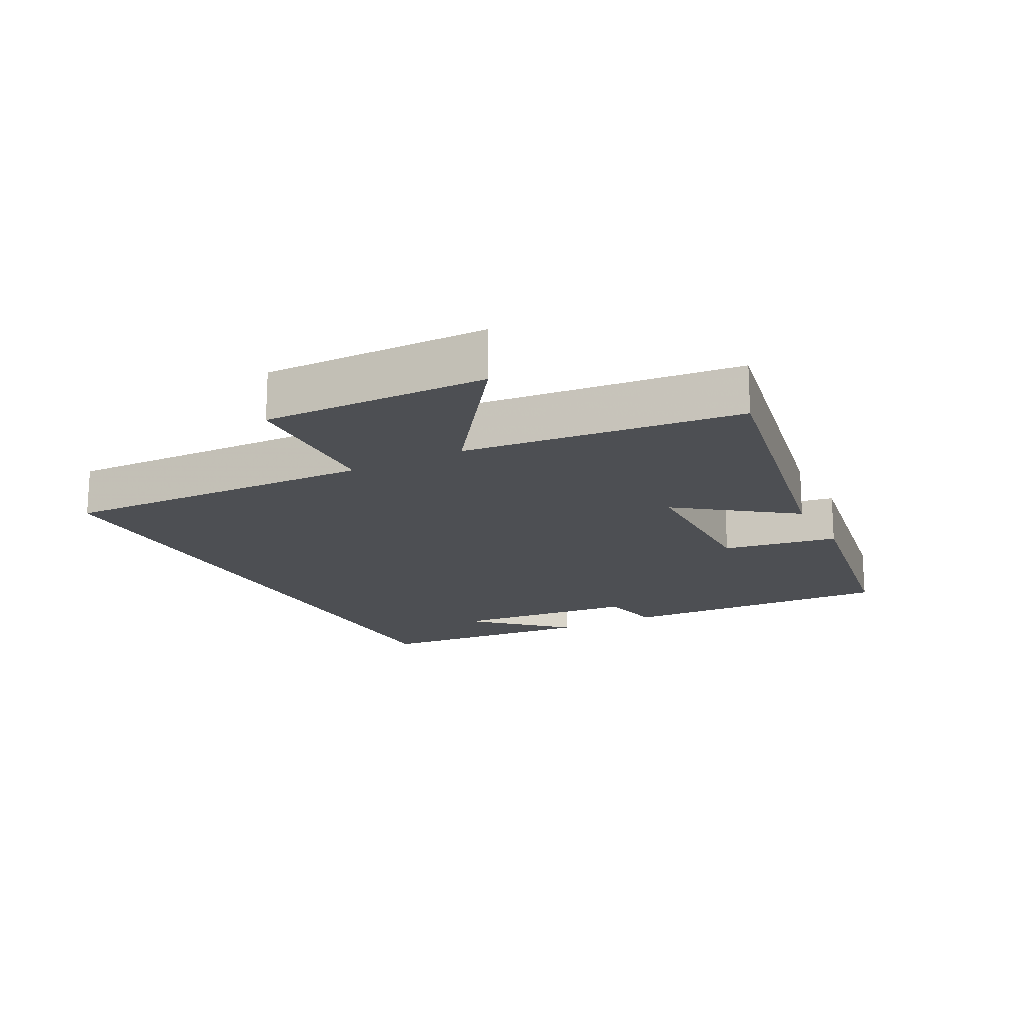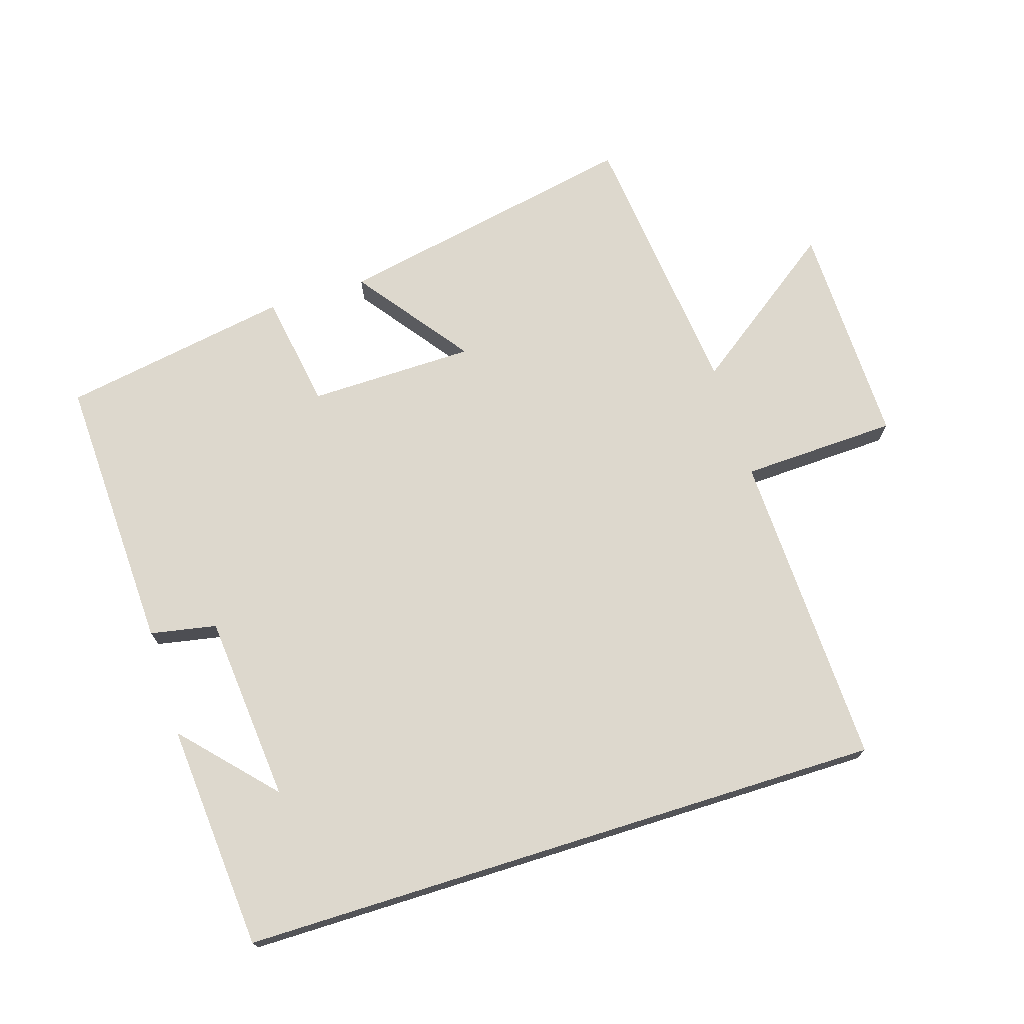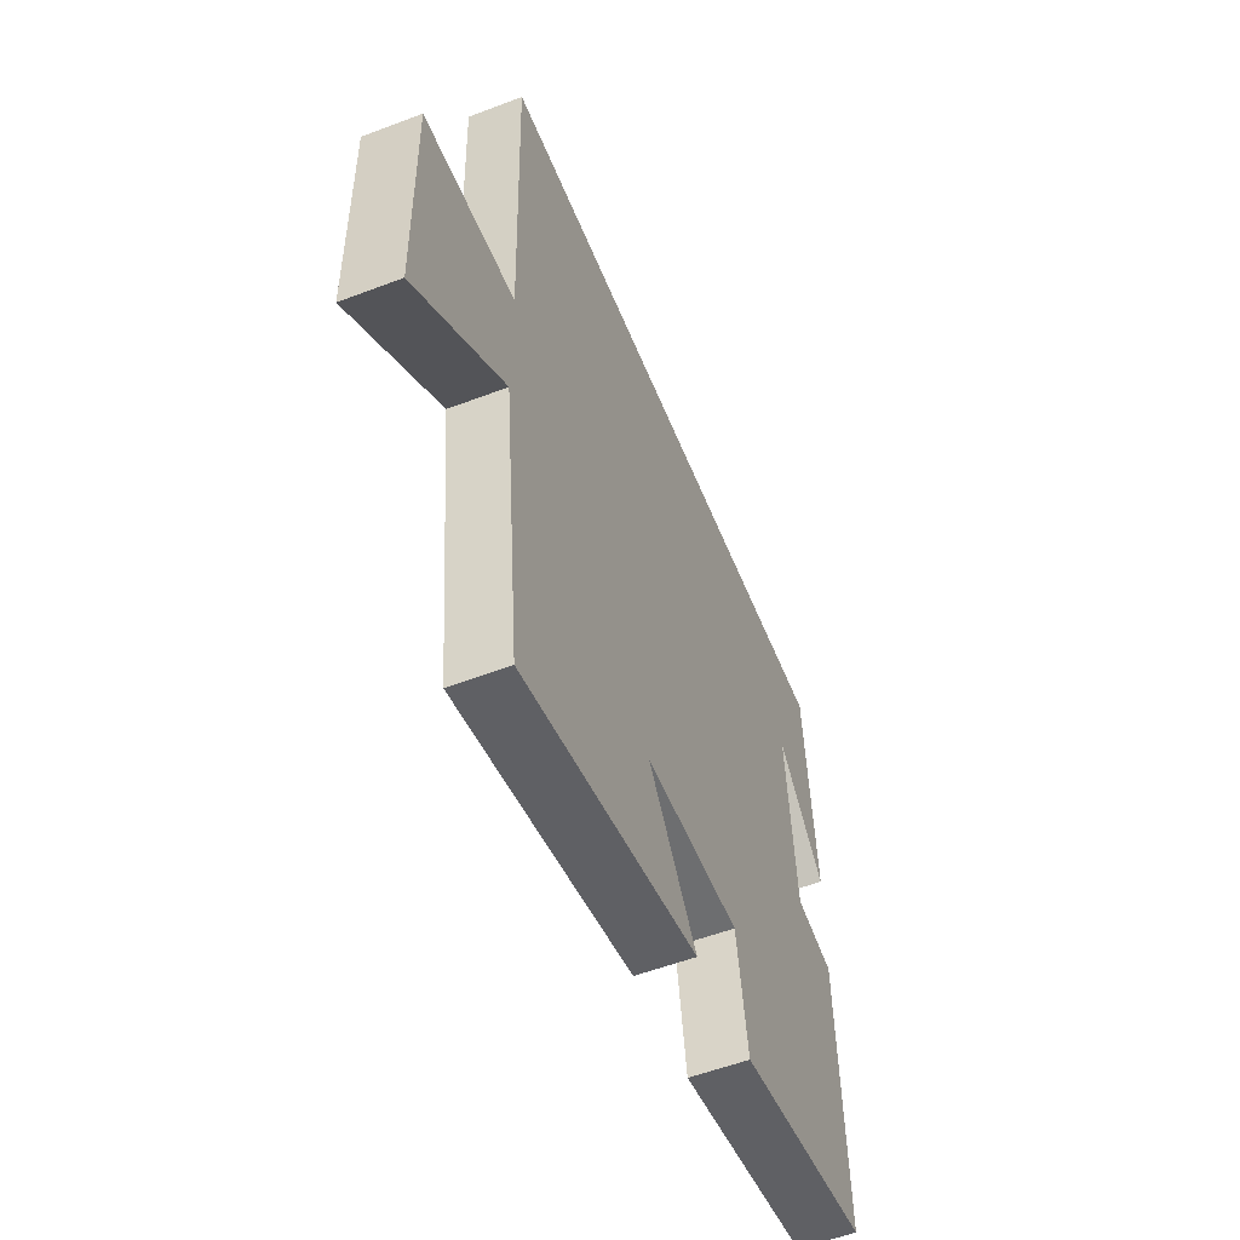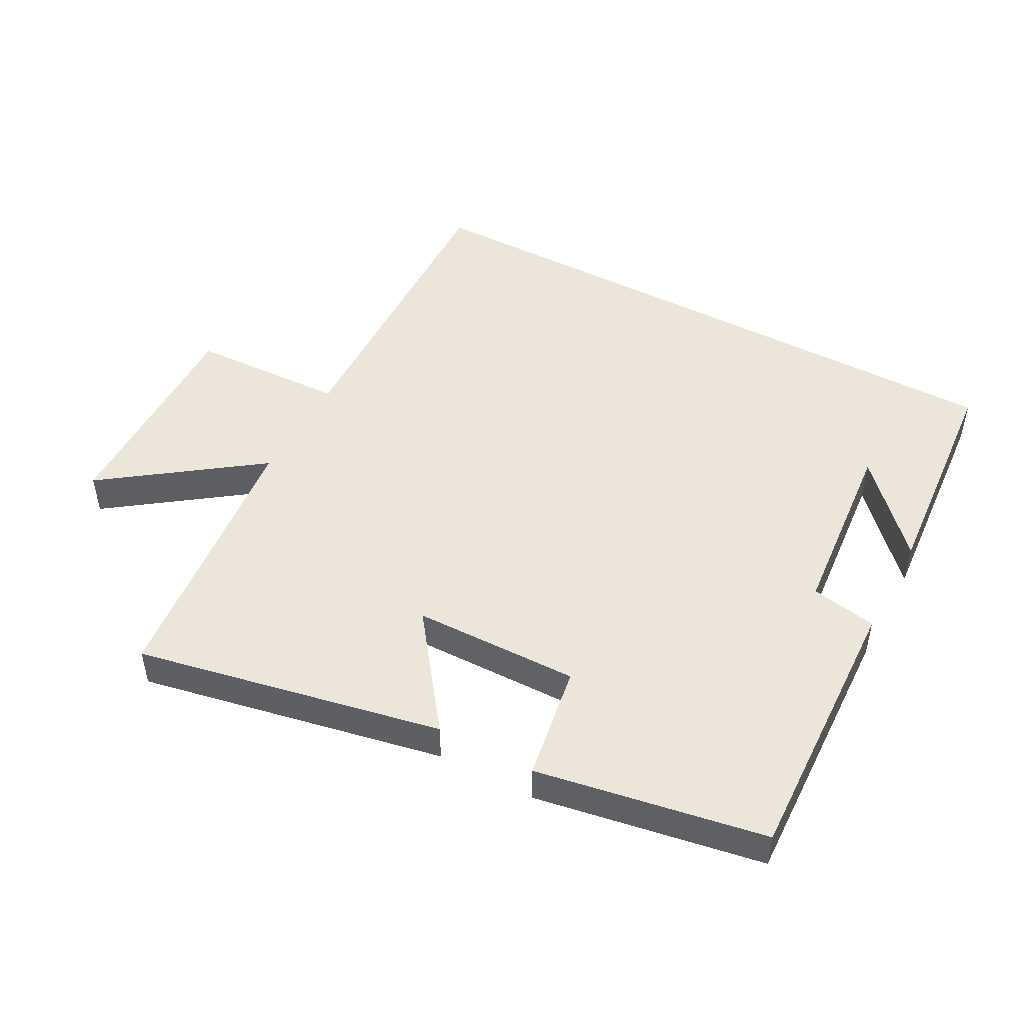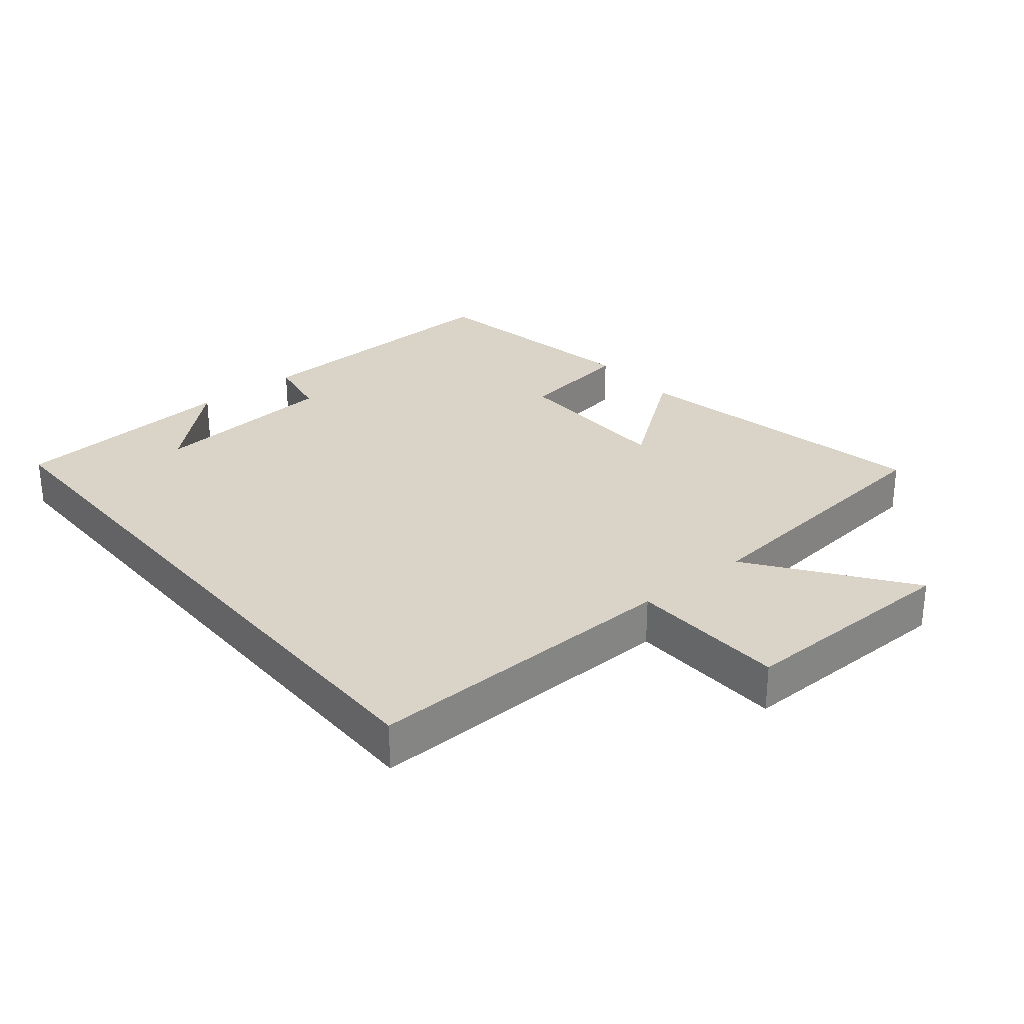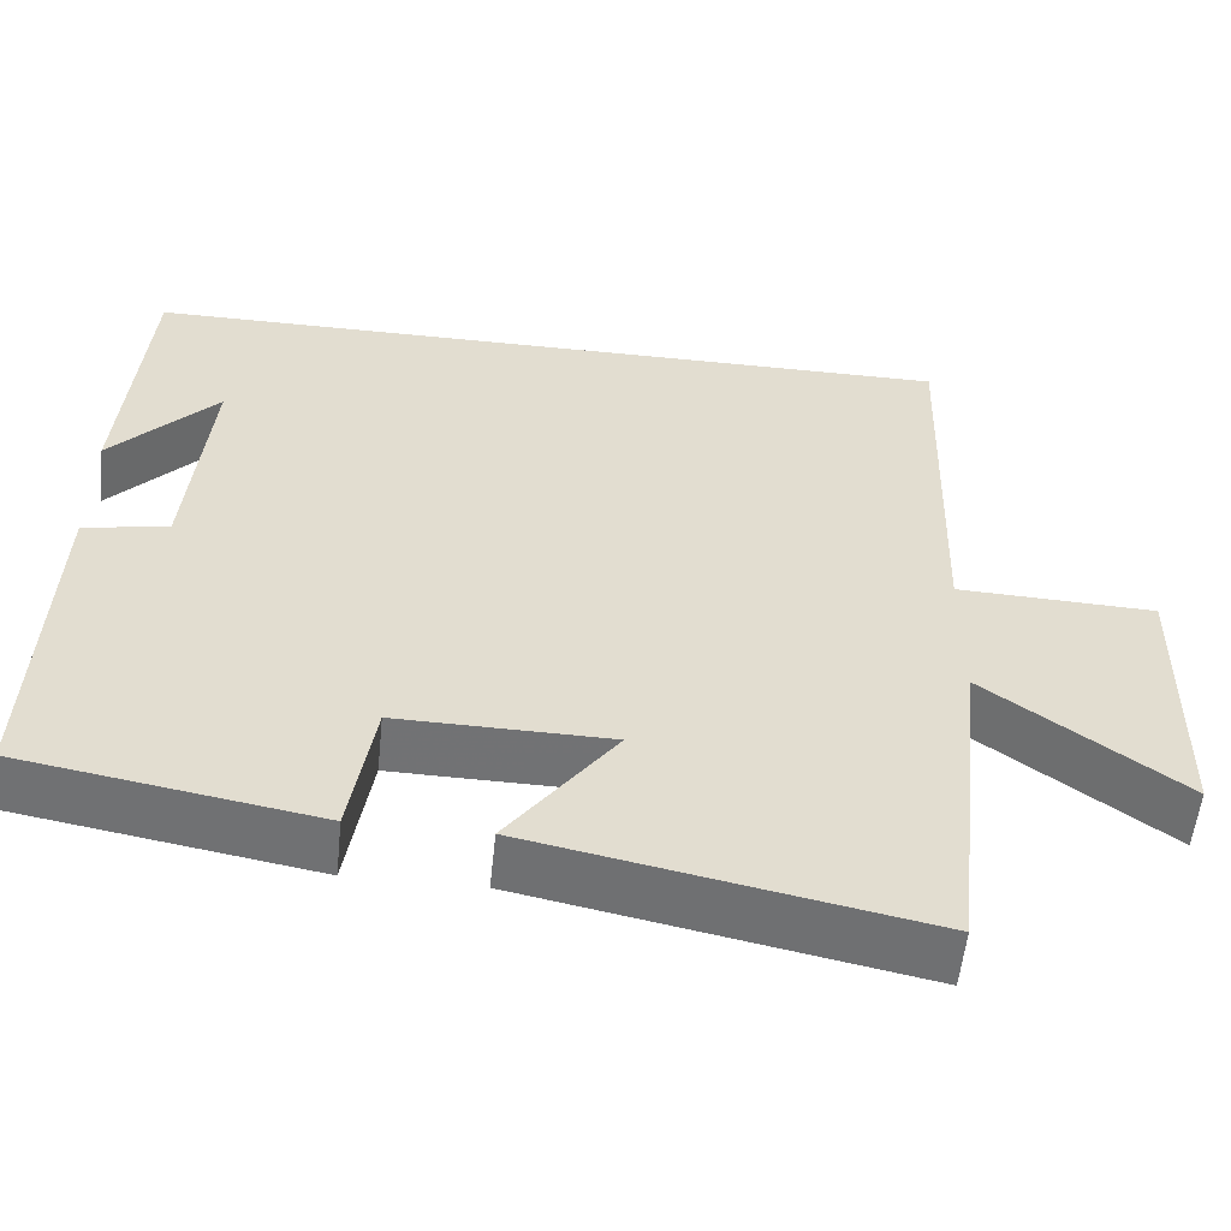
<metadata>
{"format":"obj","ext":"obj","renderer":"f3d","projection":"perspective","resolution":1024,"background":"white","views":[{"elev":-17.5,"azim":117.7,"up":"+Y"},{"elev":72.1,"azim":-17.4,"up":"+Y"},{"elev":-55.1,"azim":111.9,"up":"+Z"},{"elev":48.4,"azim":-151.7,"up":"+Y"},{"elev":28.6,"azim":50.5,"up":"+Y"},{"elev":-55.6,"azim":-5.9,"up":"+Z"}]}
</metadata>
<code>
v -0.517 0.07 -0.439
v -0.5 0.07 -0.014
v -0.399 0.07 0.005
v -0.373 0.07 0.291
v -0.5 0.07 0.154
v -0.472 0.07 0.5
v 0.515 0.07 0.5
v 0.5 0.07 0.015
v 0.738 0.07 0.006
v 0.732 0.07 -0.338
v 0.5 0.07 -0.169
v 0.454 0.07 -0.593
v -0.013 0.07 -0.5
v 0.116 0.07 -0.327
v -0.138 0.07 -0.323
v -0.167 0.07 -0.5
v -0.517 0 -0.439
v -0.5 0 -0.014
v -0.399 0 0.005
v -0.373 0 0.291
v -0.5 0 0.154
v -0.472 0 0.5
v 0.515 0 0.5
v 0.5 0 0.015
v 0.738 0 0.006
v 0.732 0 -0.338
v 0.5 0 -0.169
v 0.454 0 -0.593
v -0.013 0 -0.5
v 0.116 0 -0.327
v -0.138 0 -0.323
v -0.167 0 -0.5
f 1 2 3
f 16 1 3
f 15 16 3
f 14 15 3 4
f 11 12 13 14
f 11 14 4
f 8 9 10 11
f 8 11 4
f 7 8 4
f 6 7 4
f 4 5 6
f 19 18 17
f 19 17 32
f 19 32 31
f 20 19 31 30
f 30 29 28 27
f 20 30 27
f 27 26 25 24
f 20 27 24
f 20 24 23
f 20 23 22
f 22 21 20
f 1 17 18 2
f 2 18 19 3
f 3 19 20 4
f 4 20 21 5
f 5 21 22 6
f 6 22 23 7
f 7 23 24 8
f 8 24 25 9
f 9 25 26 10
f 10 26 27 11
f 11 27 28 12
f 12 28 29 13
f 13 29 30 14
f 14 30 31 15
f 15 31 32 16
f 16 32 17 1

</code>
